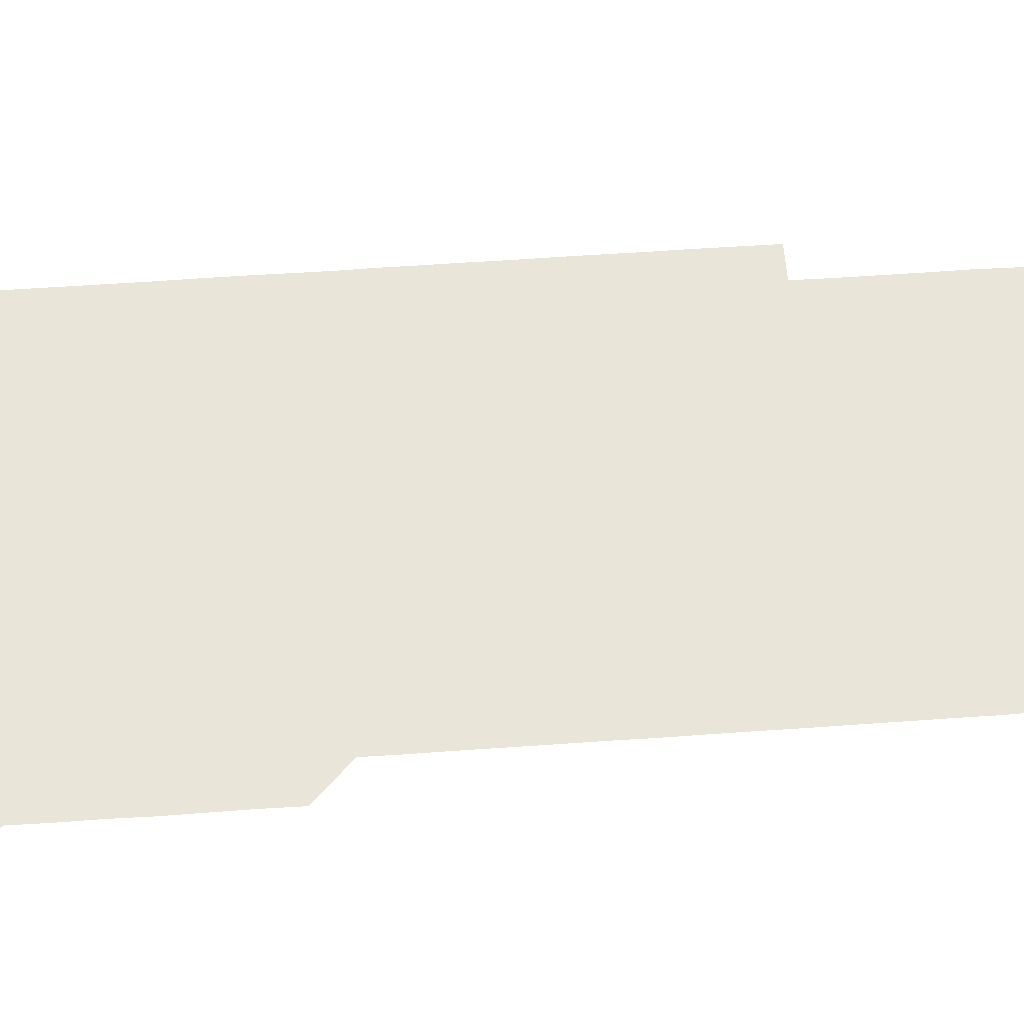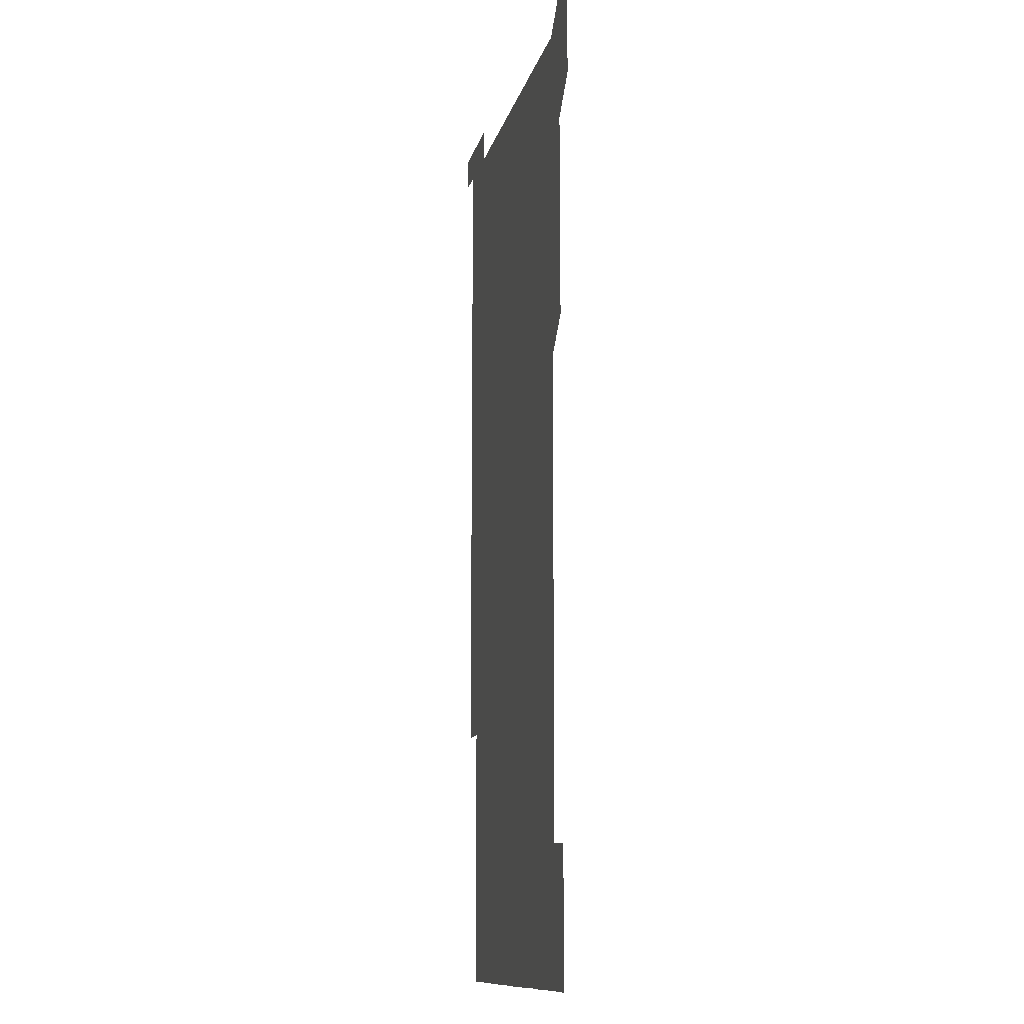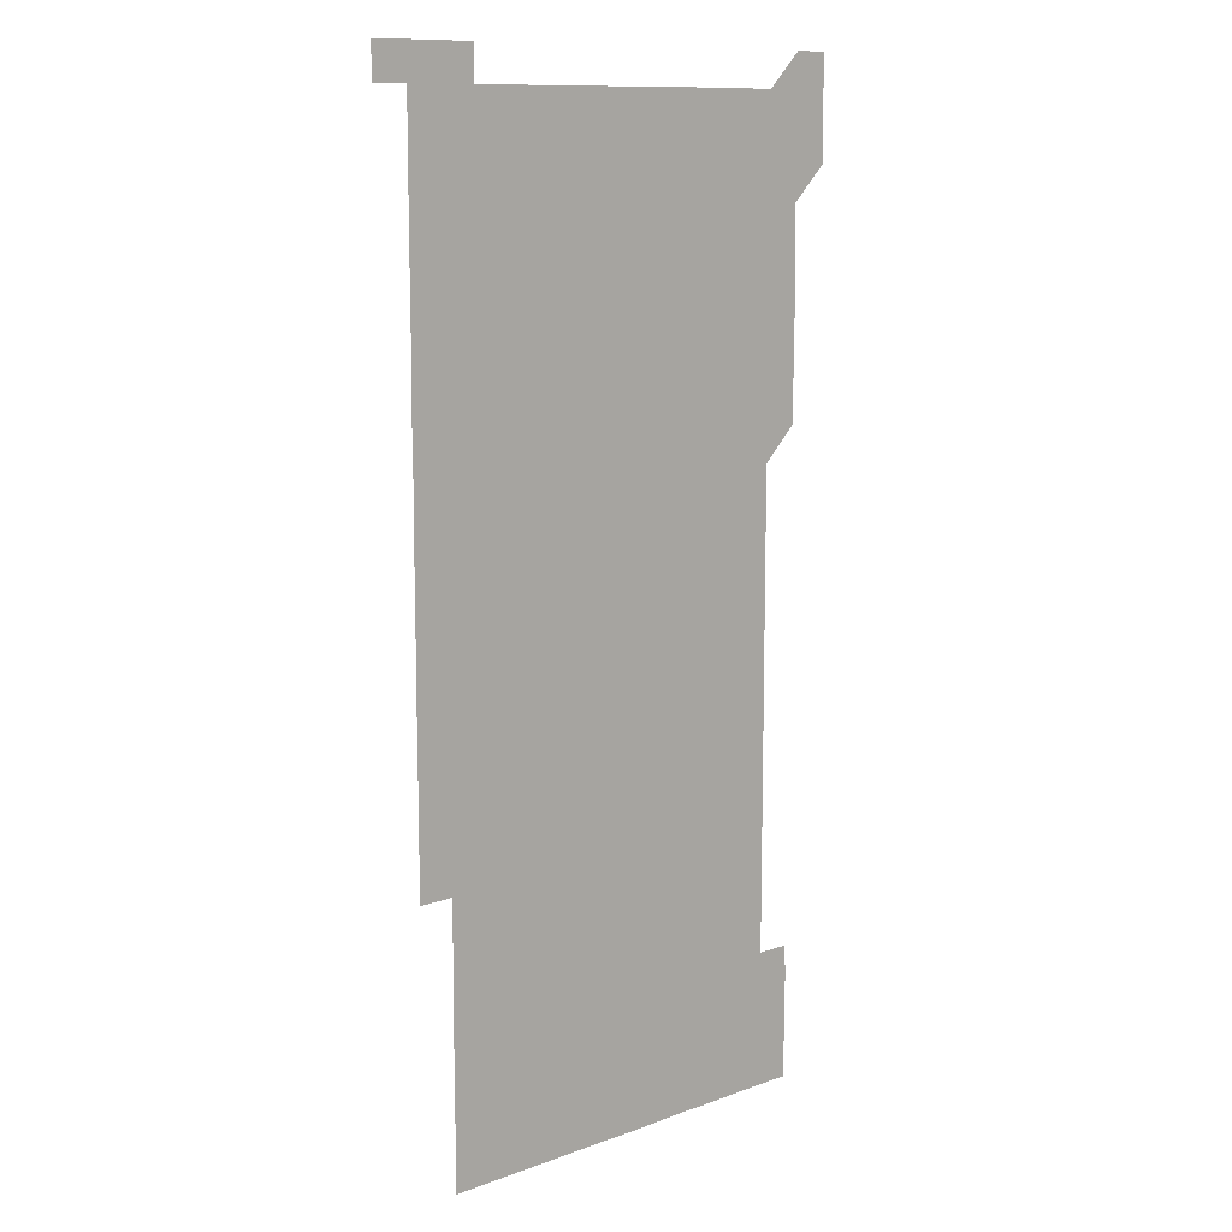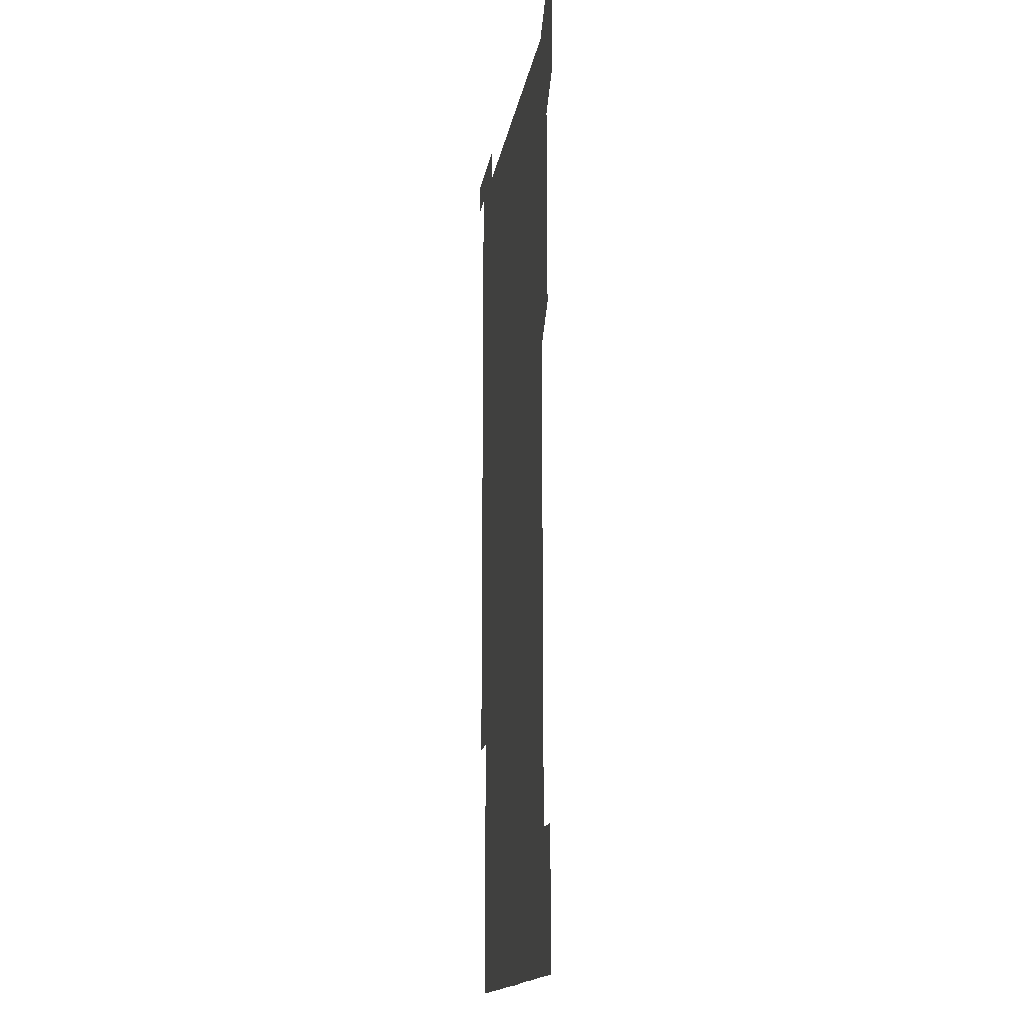
<metadata>
{"format":"obj","ext":"obj","renderer":"f3d","projection":"perspective","resolution":1024,"background":"white","views":[{"elev":58.4,"azim":-94.2,"up":"+Z"},{"elev":-11.7,"azim":-102.4,"up":"+Y"},{"elev":11.4,"azim":138.4,"up":"+Y"},{"elev":-15.8,"azim":-99.1,"up":"+Y"}]}
</metadata>
<code>
v 450.8 556.2 0
v 450.9 571 0
v 451 586 0
v 451 601 0
v 465.9 165.9 0
v 466 180.8 0
v 466 196 0
v 465.7 210.8 0
v 466.1 225.7 0
v 465.8 451 0
v 466 466 0
v 465.9 481 0
v 465.8 495.9 0
v 466 510.9 0
v 465.9 525.9 0
v 466.1 541.1 0
v 466 556 0
v 466.1 571 0
v 466.1 586 0
v 465.9 600.9 0
v 480.8 166.1 0
v 481.1 181.1 0
v 481.4 196.1 0
v 480.8 211 0
v 481.2 225.9 0
v 480.9 240.8 0
v 481 255.8 0
v 480.9 270.9 0
v 480.9 285.9 0
v 480.9 300.9 0
v 480.9 315.9 0
v 480.9 330.9 0
v 480.8 345.9 0
v 480.9 360.9 0
v 480.9 375.9 0
v 480.9 390.9 0
v 481 406 0
v 480.9 421 0
v 481 436 0
v 480.9 451 0
v 481.1 466 0
v 480.8 481 0
v 481.1 496 0
v 481.1 511 0
v 480.8 526 0
v 481.2 541 0
v 481 556 0
v 481 571 0
v 481 585.9 0
v 495.9 166 0
v 496.1 181.1 0
v 495.9 196 0
v 495.9 210.9 0
v 496.2 226 0
v 495.8 240.9 0
v 496.2 256.1 0
v 496 271 0
v 496.1 286 0
v 496.1 301 0
v 496.1 316 0
v 496 331 0
v 496.1 346.1 0
v 496 361 0
v 496.1 376 0
v 496.1 391 0
v 496 406 0
v 496.1 421 0
v 496 436 0
v 495.9 451 0
v 496 466 0
v 496.1 481 0
v 496 496 0
v 496.1 511 0
v 496 526 0
v 496 541 0
v 496.2 555.9 0
v 496 571 0
v 496 586 0
v 510.8 165.9 0
v 511 181 0
v 510.8 195.8 0
v 511.3 211.3 0
v 511.1 226.1 0
v 511 241.1 0
v 511 256 0
v 511 271 0
v 511.2 286.1 0
v 511 301 0
v 511 316 0
v 511.1 331 0
v 510.9 346 0
v 511 361 0
v 511.2 376.1 0
v 511 391 0
v 511 406 0
v 511 421 0
v 511.1 436 0
v 511.1 451 0
v 511 466 0
v 511.1 481 0
v 511 496 0
v 511 511 0
v 511 526 0
v 511 541 0
v 511 556 0
v 511.1 570.9 0
v 511 586.1 0
v 525.9 166.1 0
v 526 181 0
v 526.1 196.1 0
v 526.1 211.2 0
v 525.9 225.9 0
v 526.2 241.2 0
v 526 256 0
v 526 271 0
v 526 286 0
v 526 301 0
v 525.9 315.9 0
v 526.1 331.1 0
v 526.1 346.1 0
v 526 361 0
v 526 376 0
v 526.1 391 0
v 526 406 0
v 526.1 421 0
v 525.9 436 0
v 526 451 0
v 526 466 0
v 526 481 0
v 526 496 0
v 526 511 0
v 526 526 0
v 526.1 540.9 0
v 526 556 0
v 526 570.9 0
v 525.9 586.1 0
v 540.9 165.9 0
v 541.1 181.2 0
v 541 196.1 0
v 541 211 0
v 541.1 226.1 0
v 541 241.1 0
v 541 256 0
v 541 271 0
v 541.1 286 0
v 541 301 0
v 541 316 0
v 541 331 0
v 541 346 0
v 541 361 0
v 541 376 0
v 541 391 0
v 540.9 405.9 0
v 541.1 421.1 0
v 541 436 0
v 541 451 0
v 541 466 0
v 540.9 481 0
v 541 496 0
v 541 511 0
v 541.1 526 0
v 541 541.1 0
v 541 556 0
v 541 571 0
v 541 586 0
v 555.9 165.7 0
v 555.9 181 0
v 556 195.9 0
v 556 211 0
v 556 226.1 0
v 556 241 0
v 556.1 256.1 0
v 556 270.9 0
v 556.1 286.2 0
v 556 301 0
v 556 316 0
v 556 331 0
v 556 346 0
v 556 361 0
v 556 376 0
v 556 391 0
v 556 406 0
v 556 421 0
v 556 436 0
v 556 451 0
v 556 466 0
v 556 481 0
v 556.1 496 0
v 556 511 0
v 556 526 0
v 556 541 0
v 556 556 0
v 556 570.9 0
v 556 586.1 0
v 570.9 165.9 0
v 571 181.1 0
v 571 196.1 0
v 571 211.2 0
v 571 225.9 0
v 571 241.2 0
v 571 256 0
v 571 270.9 0
v 570.9 286.2 0
v 571 301 0
v 571 316 0
v 571 331.1 0
v 571 346 0
v 571 361 0
v 570.9 375.9 0
v 571.1 391.1 0
v 571 406 0
v 571 421 0
v 571 436 0
v 571 451 0
v 571 466 0
v 571 481 0
v 571 496 0
v 571 511 0
v 571 526 0
v 571 540.9 0
v 571 556.1 0
v 571 571 0
v 571 586.1 0
v 586 165.9 0
v 586 181.2 0
v 586 195.9 0
v 586 211 0
v 586 226.1 0
v 586 241 0
v 586 256.1 0
v 586 270.9 0
v 586.1 285.9 0
v 586 301.1 0
v 586 316 0
v 586 331 0
v 586 346 0
v 586 361 0
v 586 376.1 0
v 586 391 0
v 586 406.1 0
v 586 421 0
v 586 436 0
v 586 451 0
v 586 466 0
v 586 481 0
v 586 496 0
v 586 511 0
v 586 526 0
v 586 541 0
v 586 555.9 0
v 586 571 0
v 586 586 0
v 601 165.9 0
v 601 180.8 0
v 601 195.9 0
v 600.9 211.2 0
v 601 226 0
v 601 241 0
v 601 256 0
v 600.9 271.2 0
v 601.1 285.9 0
v 601 301.1 0
v 601 316 0
v 601 330.9 0
v 601 346.1 0
v 601 361.1 0
v 601 376 0
v 601 391 0
v 601 406 0
v 601 421 0
v 601 436 0
v 601 451 0
v 601 465.9 0
v 601 481 0
v 601 496 0
v 601 511 0
v 601 526 0
v 601 541 0
v 601 556 0
v 601 571 0
v 601 586.1 0
v 616 166 0
v 615.9 181.4 0
v 616.1 195.9 0
v 616 211.1 0
v 616 226 0
v 616 241 0
v 616 256 0
v 616 271 0
v 616 286 0
v 615.9 301.1 0
v 616 316 0
v 615.9 331.1 0
v 616 346 0
v 616 361 0
v 616 376 0
v 616 391 0
v 615.9 406 0
v 616 421 0
v 615.9 436 0
v 616 451 0
v 615.9 466.1 0
v 616 481 0
v 616 496 0
v 616 511 0
v 616 526 0
v 615.9 540.9 0
v 616 556.1 0
v 616 570.9 0
v 616 586 0
v 631.1 165.9 0
v 630.9 181.1 0
v 631 196 0
v 631 211 0
v 630.9 226.1 0
v 631 241 0
v 631 256 0
v 630.9 271.1 0
v 631 286.1 0
v 630.8 301.1 0
v 631 316 0
v 631 331 0
v 630.9 346.1 0
v 631 361 0
v 630.9 376.1 0
v 630.9 391 0
v 631 406 0
v 631 421 0
v 631 436 0
v 631 451 0
v 630.8 466 0
v 631.1 481 0
v 631 496 0
v 631.1 511 0
v 631 526 0
v 631 541 0
v 631 556 0
v 631 571 0
v 631 586 0
v 631.1 601 0
v 646 165.9 0
v 645.9 180.9 0
v 646 195.8 0
v 645.9 210.9 0
v 646.1 225.9 0
v 646 240.9 0
v 646 255.9 0
v 646 270.9 0
v 646.2 286.1 0
v 645.9 301.1 0
v 645.9 316.1 0
v 645.7 331.1 0
v 646 346 0
v 645.8 361.1 0
v 646 376 0
v 645.9 391 0
v 646 406 0
v 645.9 421 0
v 646 436 0
v 645.9 451 0
v 646 466.1 0
v 645.8 481 0
v 645.9 495.9 0
v 646.1 511 0
v 645.9 526 0
v 645.8 541 0
v 646.1 556 0
v 645.9 571 0
v 645.9 585.9 0
v 646 601 0
v 661.1 286 0
v 661.1 300.9 0
v 661.2 315.8 0
v 661.1 330.9 0
v 661.2 345.9 0
v 661.2 360.9 0
v 661.1 375.9 0
v 661.2 390.9 0
v 661.1 405.9 0
v 661.2 420.9 0
v 661 435.9 0
v 661.1 451 0
v 661.2 466 0
v 661.2 480.9 0
v 661 496 0
v 661.1 511 0
v 661.1 526 0
v 661.1 541 0
v 661 556 0
v 661 571 0
v 661 586.1 0
v 661 601 0
v 676 586 0
v 676 601 0
f 16 17 1
f 1 17 2
f 17 18 2
f 2 18 3
f 18 19 3
f 3 19 4
f 19 20 4
f 5 21 6
f 21 22 6
f 6 22 7
f 22 23 7
f 7 23 8
f 23 24 8
f 8 24 9
f 24 25 9
f 39 40 10
f 10 40 11
f 40 41 11
f 11 41 12
f 41 42 12
f 12 42 13
f 42 43 13
f 13 43 14
f 43 44 14
f 14 44 15
f 44 45 15
f 15 45 16
f 45 46 16
f 16 46 17
f 46 47 17
f 17 47 18
f 47 48 18
f 18 48 19
f 48 49 19
f 19 49 20
f 21 50 22
f 50 51 22
f 22 51 23
f 51 52 23
f 23 52 24
f 52 53 24
f 24 53 25
f 53 54 25
f 25 54 26
f 54 55 26
f 26 55 27
f 55 56 27
f 27 56 28
f 56 57 28
f 28 57 29
f 57 58 29
f 29 58 30
f 58 59 30
f 30 59 31
f 59 60 31
f 31 60 32
f 60 61 32
f 32 61 33
f 61 62 33
f 33 62 34
f 62 63 34
f 34 63 35
f 63 64 35
f 35 64 36
f 64 65 36
f 36 65 37
f 65 66 37
f 37 66 38
f 66 67 38
f 38 67 39
f 67 68 39
f 39 68 40
f 68 69 40
f 40 69 41
f 69 70 41
f 41 70 42
f 70 71 42
f 42 71 43
f 71 72 43
f 43 72 44
f 72 73 44
f 44 73 45
f 73 74 45
f 45 74 46
f 74 75 46
f 46 75 47
f 75 76 47
f 47 76 48
f 76 77 48
f 48 77 49
f 77 78 49
f 50 79 51
f 79 80 51
f 51 80 52
f 80 81 52
f 52 81 53
f 81 82 53
f 53 82 54
f 82 83 54
f 54 83 55
f 83 84 55
f 55 84 56
f 84 85 56
f 56 85 57
f 85 86 57
f 57 86 58
f 86 87 58
f 58 87 59
f 87 88 59
f 59 88 60
f 88 89 60
f 60 89 61
f 89 90 61
f 61 90 62
f 90 91 62
f 62 91 63
f 91 92 63
f 63 92 64
f 92 93 64
f 64 93 65
f 93 94 65
f 65 94 66
f 94 95 66
f 66 95 67
f 95 96 67
f 67 96 68
f 96 97 68
f 68 97 69
f 97 98 69
f 69 98 70
f 98 99 70
f 70 99 71
f 99 100 71
f 71 100 72
f 100 101 72
f 72 101 73
f 101 102 73
f 73 102 74
f 102 103 74
f 74 103 75
f 103 104 75
f 75 104 76
f 104 105 76
f 76 105 77
f 105 106 77
f 77 106 78
f 106 107 78
f 79 108 80
f 108 109 80
f 80 109 81
f 109 110 81
f 81 110 82
f 110 111 82
f 82 111 83
f 111 112 83
f 83 112 84
f 112 113 84
f 84 113 85
f 113 114 85
f 85 114 86
f 114 115 86
f 86 115 87
f 115 116 87
f 87 116 88
f 116 117 88
f 88 117 89
f 117 118 89
f 89 118 90
f 118 119 90
f 90 119 91
f 119 120 91
f 91 120 92
f 120 121 92
f 92 121 93
f 121 122 93
f 93 122 94
f 122 123 94
f 94 123 95
f 123 124 95
f 95 124 96
f 124 125 96
f 96 125 97
f 125 126 97
f 97 126 98
f 126 127 98
f 98 127 99
f 127 128 99
f 99 128 100
f 128 129 100
f 100 129 101
f 129 130 101
f 101 130 102
f 130 131 102
f 102 131 103
f 131 132 103
f 103 132 104
f 132 133 104
f 104 133 105
f 133 134 105
f 105 134 106
f 134 135 106
f 106 135 107
f 135 136 107
f 108 137 109
f 137 138 109
f 109 138 110
f 138 139 110
f 110 139 111
f 139 140 111
f 111 140 112
f 140 141 112
f 112 141 113
f 141 142 113
f 113 142 114
f 142 143 114
f 114 143 115
f 143 144 115
f 115 144 116
f 144 145 116
f 116 145 117
f 145 146 117
f 117 146 118
f 146 147 118
f 118 147 119
f 147 148 119
f 119 148 120
f 148 149 120
f 120 149 121
f 149 150 121
f 121 150 122
f 150 151 122
f 122 151 123
f 151 152 123
f 123 152 124
f 152 153 124
f 124 153 125
f 153 154 125
f 125 154 126
f 154 155 126
f 126 155 127
f 155 156 127
f 127 156 128
f 156 157 128
f 128 157 129
f 157 158 129
f 129 158 130
f 158 159 130
f 130 159 131
f 159 160 131
f 131 160 132
f 160 161 132
f 132 161 133
f 161 162 133
f 133 162 134
f 162 163 134
f 134 163 135
f 163 164 135
f 135 164 136
f 164 165 136
f 137 166 138
f 166 167 138
f 138 167 139
f 167 168 139
f 139 168 140
f 168 169 140
f 140 169 141
f 169 170 141
f 141 170 142
f 170 171 142
f 142 171 143
f 171 172 143
f 143 172 144
f 172 173 144
f 144 173 145
f 173 174 145
f 145 174 146
f 174 175 146
f 146 175 147
f 175 176 147
f 147 176 148
f 176 177 148
f 148 177 149
f 177 178 149
f 149 178 150
f 178 179 150
f 150 179 151
f 179 180 151
f 151 180 152
f 180 181 152
f 152 181 153
f 181 182 153
f 153 182 154
f 182 183 154
f 154 183 155
f 183 184 155
f 155 184 156
f 184 185 156
f 156 185 157
f 185 186 157
f 157 186 158
f 186 187 158
f 158 187 159
f 187 188 159
f 159 188 160
f 188 189 160
f 160 189 161
f 189 190 161
f 161 190 162
f 190 191 162
f 162 191 163
f 191 192 163
f 163 192 164
f 192 193 164
f 164 193 165
f 193 194 165
f 166 195 167
f 195 196 167
f 167 196 168
f 196 197 168
f 168 197 169
f 197 198 169
f 169 198 170
f 198 199 170
f 170 199 171
f 199 200 171
f 171 200 172
f 200 201 172
f 172 201 173
f 201 202 173
f 173 202 174
f 202 203 174
f 174 203 175
f 203 204 175
f 175 204 176
f 204 205 176
f 176 205 177
f 205 206 177
f 177 206 178
f 206 207 178
f 178 207 179
f 207 208 179
f 179 208 180
f 208 209 180
f 180 209 181
f 209 210 181
f 181 210 182
f 210 211 182
f 182 211 183
f 211 212 183
f 183 212 184
f 212 213 184
f 184 213 185
f 213 214 185
f 185 214 186
f 214 215 186
f 186 215 187
f 215 216 187
f 187 216 188
f 216 217 188
f 188 217 189
f 217 218 189
f 189 218 190
f 218 219 190
f 190 219 191
f 219 220 191
f 191 220 192
f 220 221 192
f 192 221 193
f 221 222 193
f 193 222 194
f 222 223 194
f 195 224 196
f 224 225 196
f 196 225 197
f 225 226 197
f 197 226 198
f 226 227 198
f 198 227 199
f 227 228 199
f 199 228 200
f 228 229 200
f 200 229 201
f 229 230 201
f 201 230 202
f 230 231 202
f 202 231 203
f 231 232 203
f 203 232 204
f 232 233 204
f 204 233 205
f 233 234 205
f 205 234 206
f 234 235 206
f 206 235 207
f 235 236 207
f 207 236 208
f 236 237 208
f 208 237 209
f 237 238 209
f 209 238 210
f 238 239 210
f 210 239 211
f 239 240 211
f 211 240 212
f 240 241 212
f 212 241 213
f 241 242 213
f 213 242 214
f 242 243 214
f 214 243 215
f 243 244 215
f 215 244 216
f 244 245 216
f 216 245 217
f 245 246 217
f 217 246 218
f 246 247 218
f 218 247 219
f 247 248 219
f 219 248 220
f 248 249 220
f 220 249 221
f 249 250 221
f 221 250 222
f 250 251 222
f 222 251 223
f 251 252 223
f 224 253 225
f 253 254 225
f 225 254 226
f 254 255 226
f 226 255 227
f 255 256 227
f 227 256 228
f 256 257 228
f 228 257 229
f 257 258 229
f 229 258 230
f 258 259 230
f 230 259 231
f 259 260 231
f 231 260 232
f 260 261 232
f 232 261 233
f 261 262 233
f 233 262 234
f 262 263 234
f 234 263 235
f 263 264 235
f 235 264 236
f 264 265 236
f 236 265 237
f 265 266 237
f 237 266 238
f 266 267 238
f 238 267 239
f 267 268 239
f 239 268 240
f 268 269 240
f 240 269 241
f 269 270 241
f 241 270 242
f 270 271 242
f 242 271 243
f 271 272 243
f 243 272 244
f 272 273 244
f 244 273 245
f 273 274 245
f 245 274 246
f 274 275 246
f 246 275 247
f 275 276 247
f 247 276 248
f 276 277 248
f 248 277 249
f 277 278 249
f 249 278 250
f 278 279 250
f 250 279 251
f 279 280 251
f 251 280 252
f 280 281 252
f 253 282 254
f 282 283 254
f 254 283 255
f 283 284 255
f 255 284 256
f 284 285 256
f 256 285 257
f 285 286 257
f 257 286 258
f 286 287 258
f 258 287 259
f 287 288 259
f 259 288 260
f 288 289 260
f 260 289 261
f 289 290 261
f 261 290 262
f 290 291 262
f 262 291 263
f 291 292 263
f 263 292 264
f 292 293 264
f 264 293 265
f 293 294 265
f 265 294 266
f 294 295 266
f 266 295 267
f 295 296 267
f 267 296 268
f 296 297 268
f 268 297 269
f 297 298 269
f 269 298 270
f 298 299 270
f 270 299 271
f 299 300 271
f 271 300 272
f 300 301 272
f 272 301 273
f 301 302 273
f 273 302 274
f 302 303 274
f 274 303 275
f 303 304 275
f 275 304 276
f 304 305 276
f 276 305 277
f 305 306 277
f 277 306 278
f 306 307 278
f 278 307 279
f 307 308 279
f 279 308 280
f 308 309 280
f 280 309 281
f 309 310 281
f 282 311 283
f 311 312 283
f 283 312 284
f 312 313 284
f 284 313 285
f 313 314 285
f 285 314 286
f 314 315 286
f 286 315 287
f 315 316 287
f 287 316 288
f 316 317 288
f 288 317 289
f 317 318 289
f 289 318 290
f 318 319 290
f 290 319 291
f 319 320 291
f 291 320 292
f 320 321 292
f 292 321 293
f 321 322 293
f 293 322 294
f 322 323 294
f 294 323 295
f 323 324 295
f 295 324 296
f 324 325 296
f 296 325 297
f 325 326 297
f 297 326 298
f 326 327 298
f 298 327 299
f 327 328 299
f 299 328 300
f 328 329 300
f 300 329 301
f 329 330 301
f 301 330 302
f 330 331 302
f 302 331 303
f 331 332 303
f 303 332 304
f 332 333 304
f 304 333 305
f 333 334 305
f 305 334 306
f 334 335 306
f 306 335 307
f 335 336 307
f 307 336 308
f 336 337 308
f 308 337 309
f 337 338 309
f 309 338 310
f 338 339 310
f 311 341 312
f 341 342 312
f 312 342 313
f 342 343 313
f 313 343 314
f 343 344 314
f 314 344 315
f 344 345 315
f 315 345 316
f 345 346 316
f 316 346 317
f 346 347 317
f 317 347 318
f 347 348 318
f 318 348 319
f 348 349 319
f 319 349 320
f 349 350 320
f 320 350 321
f 350 351 321
f 321 351 322
f 351 352 322
f 322 352 323
f 352 353 323
f 323 353 324
f 353 354 324
f 324 354 325
f 354 355 325
f 325 355 326
f 355 356 326
f 326 356 327
f 356 357 327
f 327 357 328
f 357 358 328
f 328 358 329
f 358 359 329
f 329 359 330
f 359 360 330
f 330 360 331
f 360 361 331
f 331 361 332
f 361 362 332
f 332 362 333
f 362 363 333
f 333 363 334
f 363 364 334
f 334 364 335
f 364 365 335
f 335 365 336
f 365 366 336
f 336 366 337
f 366 367 337
f 337 367 338
f 367 368 338
f 338 368 339
f 368 369 339
f 339 369 340
f 369 370 340
f 349 371 350
f 371 372 350
f 350 372 351
f 372 373 351
f 351 373 352
f 373 374 352
f 352 374 353
f 374 375 353
f 353 375 354
f 375 376 354
f 354 376 355
f 376 377 355
f 355 377 356
f 377 378 356
f 356 378 357
f 378 379 357
f 357 379 358
f 379 380 358
f 358 380 359
f 380 381 359
f 359 381 360
f 381 382 360
f 360 382 361
f 382 383 361
f 361 383 362
f 383 384 362
f 362 384 363
f 384 385 363
f 363 385 364
f 385 386 364
f 364 386 365
f 386 387 365
f 365 387 366
f 387 388 366
f 366 388 367
f 388 389 367
f 367 389 368
f 389 390 368
f 368 390 369
f 390 391 369
f 369 391 370
f 391 392 370
f 391 393 392
f 393 394 392

</code>
